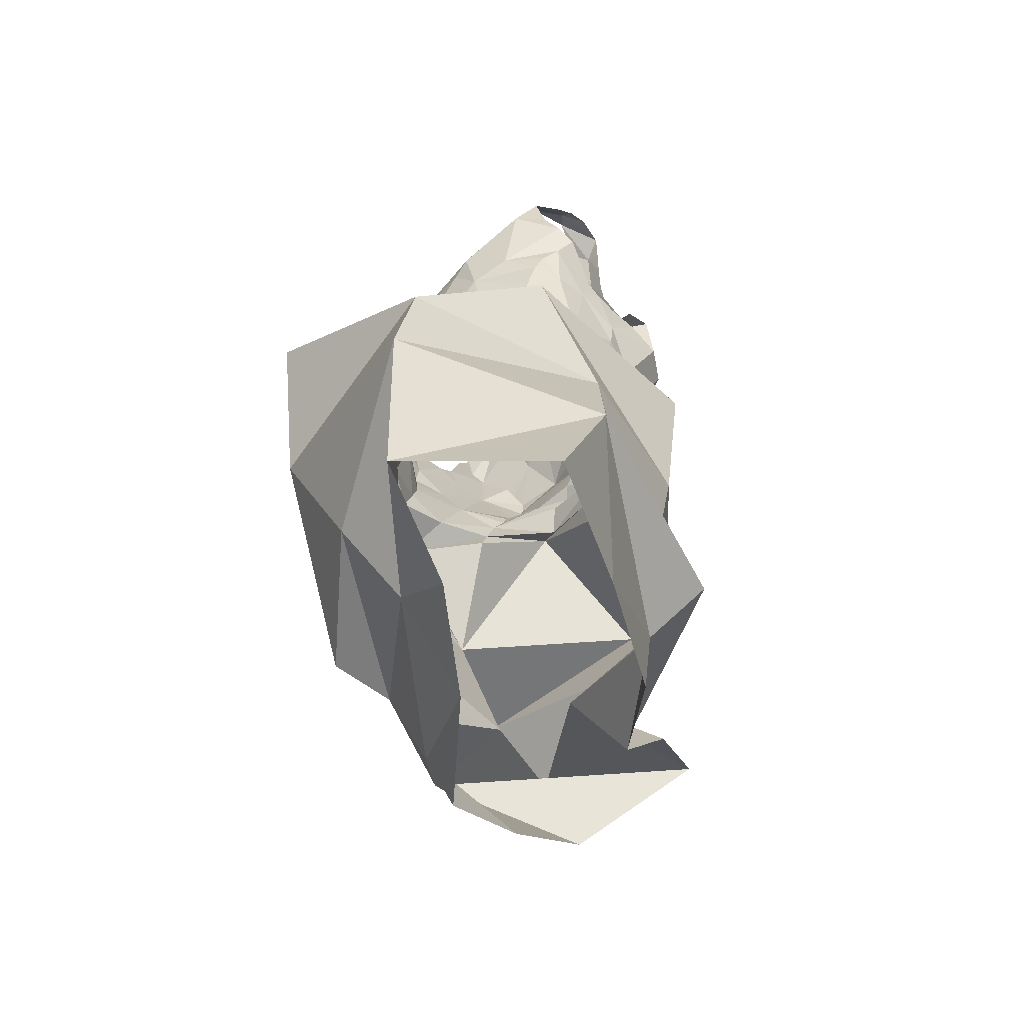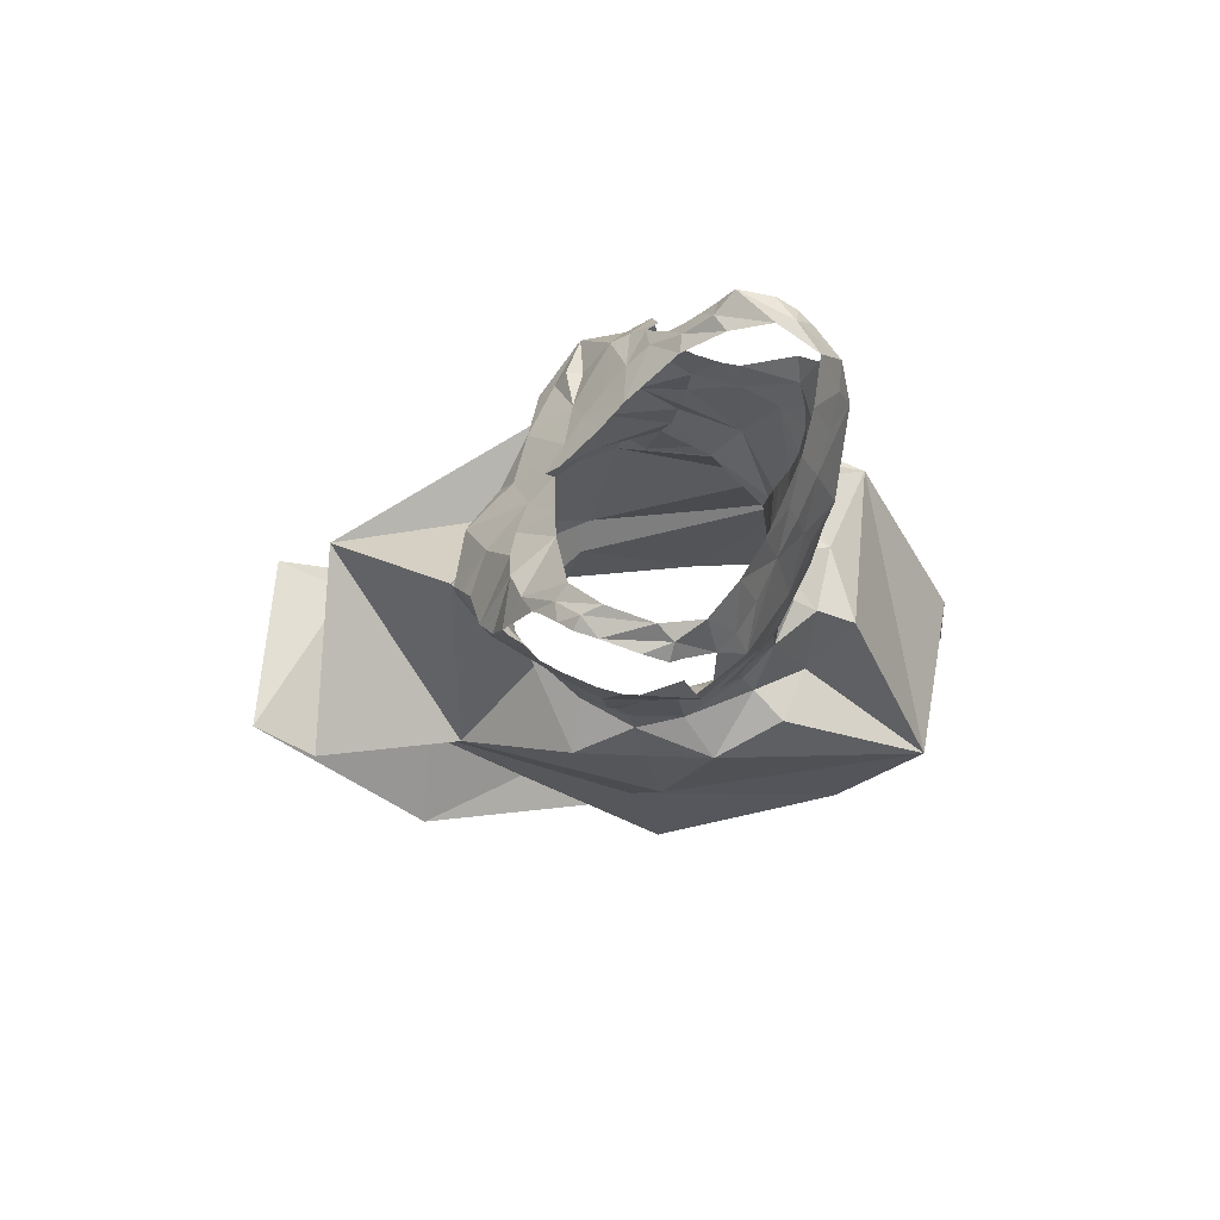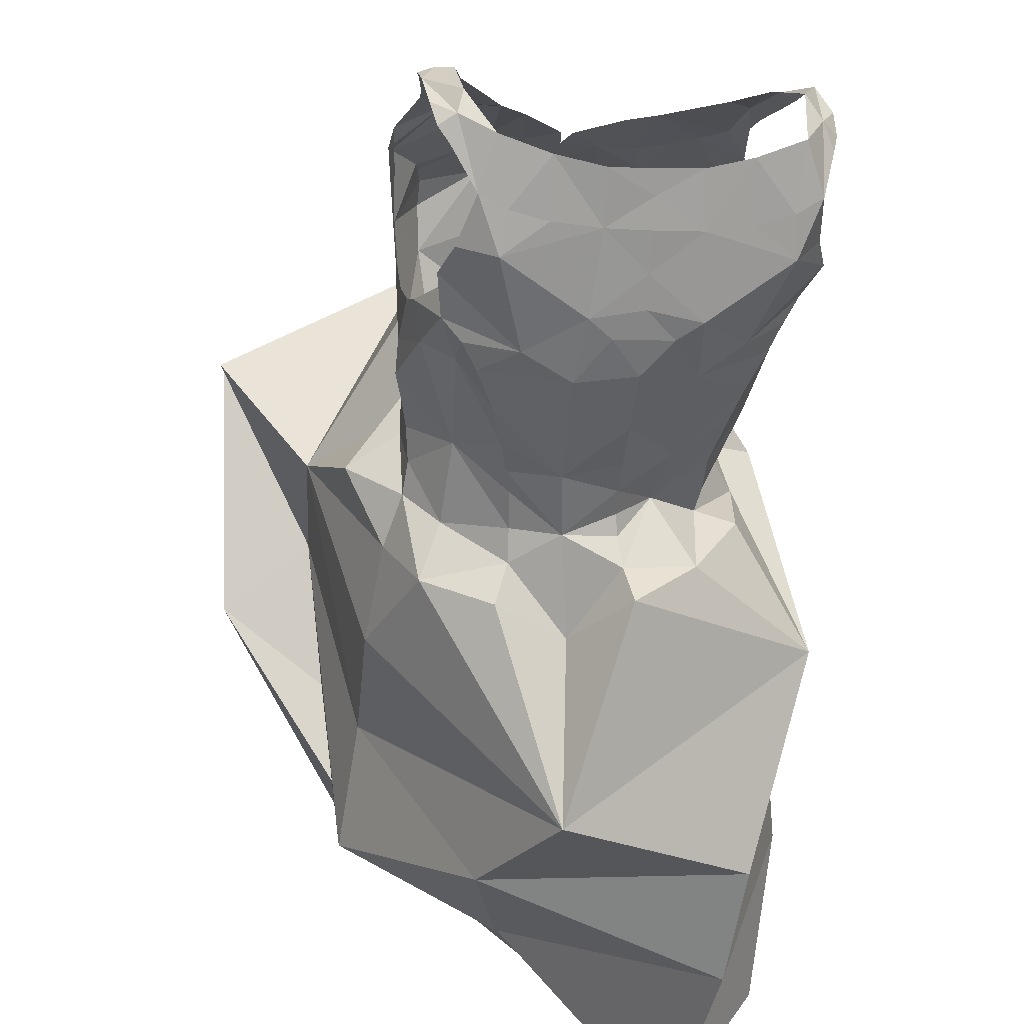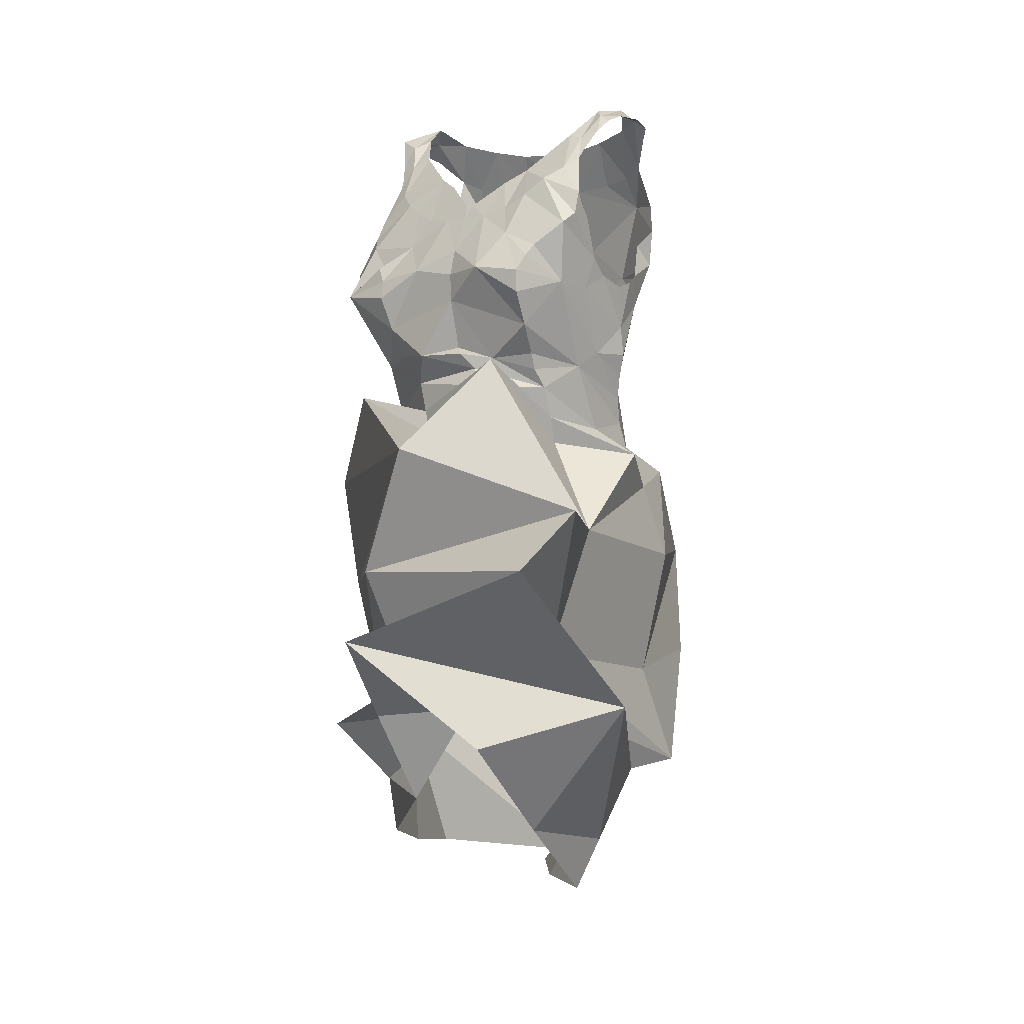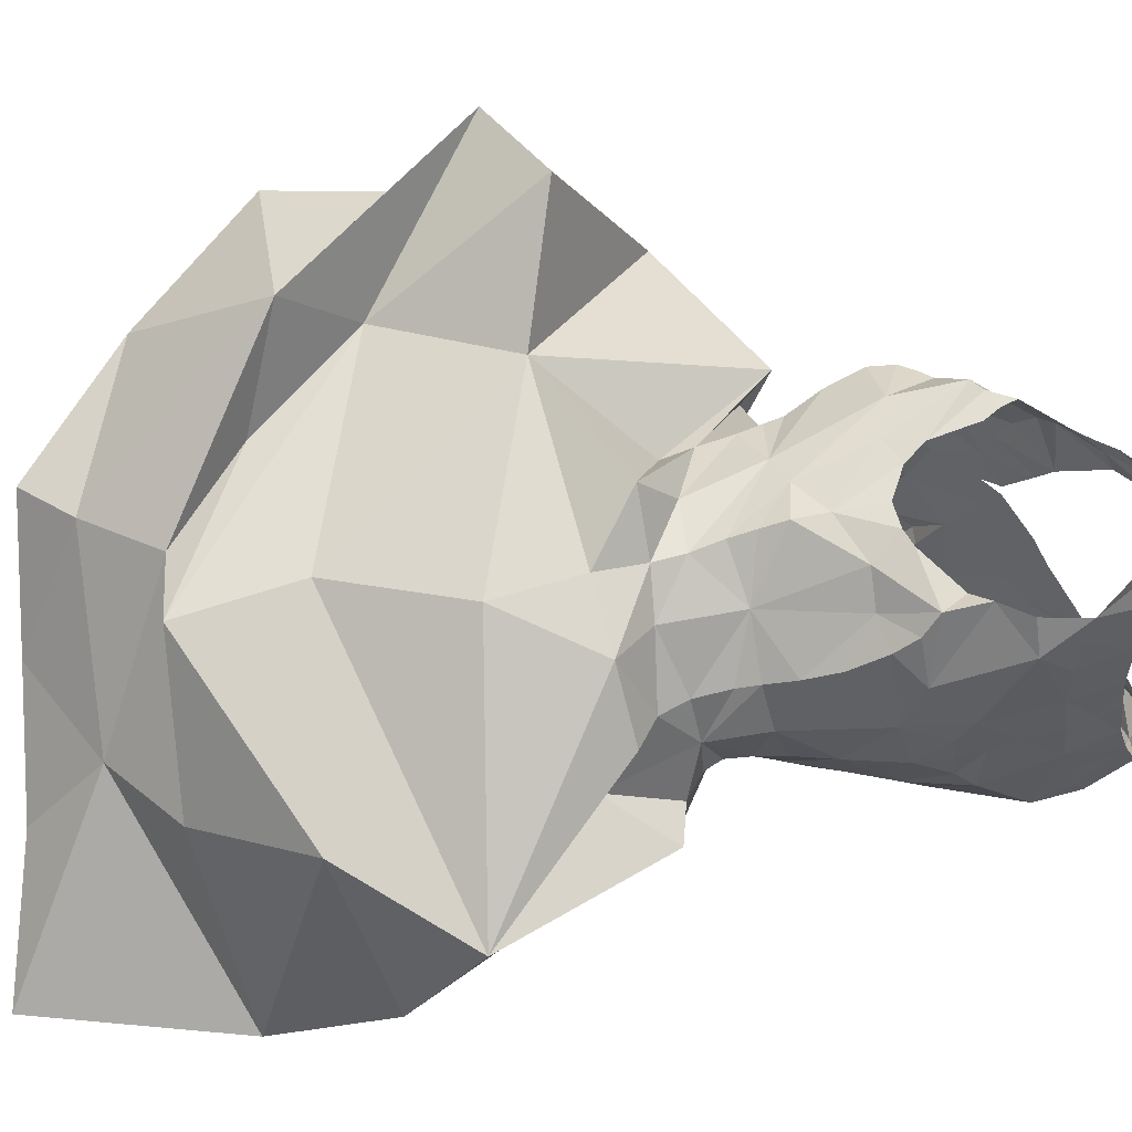
<metadata>
{"format":"obj","ext":"obj","renderer":"f3d","projection":"perspective","resolution":1024,"background":"white","views":[{"elev":-60.9,"azim":-125.6,"up":"+Y"},{"elev":76.7,"azim":120.9,"up":"+Y"},{"elev":-53.0,"azim":174.1,"up":"+Z"},{"elev":2.8,"azim":46.8,"up":"+Y"},{"elev":-40.1,"azim":95.8,"up":"+Z"}]}
</metadata>
<code>
v 0.3644 1.152 -1.884
v 0.3666 1.19 -1.871
v 0.3902 1.157 -1.884
v 0.3318 1.148 -1.881
v 0.2399 1.152 -1.868
v 0.2157 1.158 -1.86
v 0.2446 1.191 -1.855
v 0.1989 1.166 -1.852
v 0.2136 1.199 -1.841
v 0.1913 0.6408 -1.998
v 0.2088 0.4839 -1.983
v 0.1419 0.6227 -1.833
v 0.4088 1.164 -1.88
v 0.4007 1.198 -1.867
v 0.2704 1.149 -1.876
v 0.2638 1.094 -1.891
v 0.3013 1.122 -1.886
v 0.2999 1.1 -1.891
v 0.2986 1.054 -1.896
v 0.2796 1.08 -1.892
v 0.2992 1.08 -1.894
v 0.2654 0.9763 -1.864
v 0.2606 1.048 -1.882
v 0.2989 1.011 -1.89
v 0.4959 0.7376 -1.683
v 0.5692 0.8612 -1.639
v 0.5699 0.8162 -1.576
v 0.2987 1.039 -1.894
v 0.5541 0.6945 -1.712
v 0.2993 0.9578 -1.884
v 0.2744 0.9347 -1.857
v 0.1554 0.8365 -1.881
v 0.2128 0.9061 -1.839
v 0.2425 0.9091 -1.893
v 0.2992 0.9798 -1.885
v 0.3025 1.149 -1.879
v 0.1644 0.7345 -1.819
v 0.2232 0.7777 -1.697
v 0.303 1.169 -1.872
v 0.4249 1.204 -1.857
v 0.4418 1.202 -1.844
v 0.4362 1.196 -1.861
v 0.334 1.185 -1.871
v 0.4277 1.188 -1.866
v 0.4471 1.202 -1.816
v 0.4222 1.212 -1.843
v 0.4397 1.201 -1.798
v 0.3041 1.185 -1.867
v 0.2021 1.199 -1.817
v 0.1912 1.187 -1.813
v 0.1933 1.194 -1.796
v 0.1934 1.183 -1.825
v 0.2146 1.211 -1.808
v 0.2034 1.198 -1.772
v 0.2749 1.185 -1.863
v 0.2962 0.9268 -1.891
v 0.2915 0.9158 -1.909
v 0.4315 0.9096 -1.571
v 0.3765 0.8044 -1.58
v 0.2983 0.9394 -1.884
v 0.2108 1.13 -1.868
v 0.1951 1.131 -1.844
v 0.1979 1.079 -1.827
v 0.2318 1.067 -1.866
v 0.2071 1.065 -1.838
v 0.1876 1.107 -1.833
v 0.1866 1.093 -1.818
v 0.2637 1.13 -1.727
v 0.2337 1.099 -1.712
v 0.2433 1.09 -1.702
v 0.2315 1.116 -1.723
v 0.2252 1.108 -1.724
v 0.2065 1.068 -1.714
v 0.217 1.099 -1.725
v 0.2665 1.071 -1.694
v 0.2391 1.045 -1.675
v 0.2947 1.089 -1.703
v 0.2825 1.12 -1.722
v 0.2467 1.141 -1.735
v 0.2714 1.07 -1.683
v 0.224 1.019 -1.846
v 0.2114 1.06 -1.752
v 0.2144 1.024 -1.752
v 0.2145 1.061 -1.726
v 0.3442 0.6171 -1.944
v 0.3382 0.5613 -1.888
v 0.3728 1.065 -1.896
v 0.4089 1.062 -1.887
v 0.3985 1.045 -1.889
v 0.2386 0.931 -1.836
v 0.241 0.9102 -1.834
v 0.2185 1 -1.751
v 0.2335 0.9948 -1.721
v 0.2352 0.9706 -1.841
v 0.2306 0.9932 -1.844
v 0.3321 0.9281 -1.896
v 0.2387 0.9547 -1.838
v 0.4775 0.6665 -1.757
v 0.3686 0.9504 -1.884
v 0.4062 0.9632 -1.855
v 0.3659 0.9241 -1.888
v 0.2232 0.9629 -1.749
v 0.2607 0.9806 -1.706
v 0.2962 1.014 -1.677
v 0.2809 1.058 -1.679
v 0.2163 1.041 -1.699
v 0.3023 0.9895 -1.687
v 0.3128 0.9793 -1.687
v 0.225 0.9818 -1.752
v 0.2886 1.042 -1.671
v 0.2292 0.9411 -1.746
v 0.2337 0.9242 -1.74
v 0.2743 0.939 -1.708
v 0.2094 1.043 -1.79
v 0.2084 1.064 -1.772
v 0.2058 1.07 -1.784
v 0.325 0.9651 -1.687
v 0.2576 0.9522 -1.676
v 0.3229 1.065 -1.684
v 0.456 0.6213 -1.876
v 0.3657 0.7073 -1.988
v 0.4498 0.7063 -1.844
v 0.334 0.9404 -1.684
v 0.5003 0.8397 -1.724
v 0.4364 1.18 -1.777
v 0.4279 1.208 -1.807
v 0.4499 1.197 -1.799
v 0.4484 1.187 -1.786
v 0.4462 1.173 -1.774
v 0.4459 1.162 -1.765
v 0.4226 1.185 -1.778
v 0.4396 1.153 -1.753
v 0.3939 1.154 -1.751
v 0.1861 0.729 -1.986
v 0.4293 1.143 -1.738
v 0.2231 1.19 -1.768
v 0.2115 1.184 -1.765
v 0.1432 0.5001 -1.876
v 0.3188 0.799 -2.031
v 0.2294 1.159 -1.748
v 0.234 1.148 -1.742
v 0.2382 1.169 -1.754
v 0.2197 1.172 -1.758
v 0.2934 1.152 -1.742
v 0.2523 1.176 -1.76
v 0.2306 1.197 -1.782
v 0.3973 1.118 -1.722
v 0.3775 1.143 -1.741
v 0.4153 1.13 -1.728
v 0.3528 1.124 -1.725
v 0.3513 1.112 -1.716
v 0.3751 1.112 -1.717
v 0.3037 1.113 -1.718
v 0.3142 1.143 -1.737
v 0.3273 1.112 -1.717
v 0.3448 1.124 -1.724
v 0.2436 0.8954 -1.734
v 0.2104 0.8901 -1.781
v 0.3716 0.8928 -1.928
v 0.3646 0.9041 -1.899
v 0.4203 0.8834 -1.898
v 0.4346 0.9063 -1.838
v 0.4443 0.8714 -1.85
v 0.409 0.9065 -1.865
v 0.433 0.9288 -1.831
v 0.3721 0.9671 -1.886
v 0.2843 0.9128 -1.938
v 0.4364 0.9518 -1.824
v 0.4408 0.9711 -1.822
v 0.4465 1.015 -1.818
v 0.4463 0.9906 -1.821
v 0.4335 1.036 -1.849
v 0.2297 0.9198 -1.782
v 0.4477 1.051 -1.814
v 0.4438 1.056 -1.832
v 0.3473 0.9199 -1.678
v 0.43 0.9906 -1.723
v 0.3992 0.9868 -1.705
v 0.4291 0.9771 -1.727
v 0.4398 1.062 -1.843
v 0.423 1.075 -1.88
v 0.4108 1.037 -1.868
v 0.3776 0.9901 -1.888
v 0.3852 1.016 -1.89
v 0.4423 0.9799 -1.769
v 0.4365 1.015 -1.708
v 0.2137 1.047 -1.843
v 0.4211 1.091 -1.866
v 0.2154 0.9686 -1.798
v 0.2076 1.039 -1.819
v 0.3606 1.082 -1.696
v 0.3647 1.06 -1.687
v 0.3927 1.13 -1.895
v 0.4604 1.103 -1.731
v 0.4135 1.095 -1.707
v 0.4605 1.131 -1.75
v 0.4628 1.111 -1.743
v 0.4597 1.12 -1.755
v 0.4437 1.083 -1.713
v 0.4557 1.074 -1.775
v 0.4579 1.109 -1.763
v 0.3674 1.037 -1.685
v 0.4516 0.5588 -1.786
v 0.3559 0.5064 -1.818
v 0.4509 0.8093 -1.873
v 0.4292 0.9125 -1.752
v 0.4254 0.9847 -1.679
v 0.1977 0.6567 -1.775
v 0.4399 0.7555 -1.507
v 0.5173 0.6698 -1.579
v 0.4399 1.062 -1.696
v 0.402 1.065 -1.682
v 0.4399 1.043 -1.696
v 0.4546 1.052 -1.735
v 0.4523 1.048 -1.767
v 0.2621 0.6746 -1.694
v 0.4445 0.9917 -1.79
v 0.442 1.075 -1.705
v 0.41 0.7138 -1.597
v 0.4057 0.6822 -1.672
v 0.1899 0.8715 -1.707
v 0.3348 1.093 -1.896
v 0.4735 0.902 -1.808
v 0.428 1.105 -1.878
v 0.4194 1.129 -1.885
v 0.4527 1.06 -1.789
v 0.3389 1.047 -1.898
v 0.3373 0.9727 -1.894
v 0.3186 1.08 -1.896
v 0.3223 0.8635 -1.921
v 0.2743 0.6027 -1.691
v 0.3738 0.6037 -1.638
v 0.3391 0.9892 -1.675
v 0.3672 0.9962 -1.694
v 0.3775 0.9908 -1.687
v 0.3867 0.9776 -1.695
v 0.432 0.9611 -1.737
v 0.4026 0.9627 -1.686
v 0.4315 0.935 -1.745
v 0.4392 0.9244 -1.793
v 0.4563 0.6184 -1.823
v 0.2335 0.6513 -1.662
v 0.3889 0.683 -1.583
v 0.2766 0.4987 -1.889
v 0.2915 0.5574 -1.685
v 0.4887 0.588 -1.67
v 0.4518 0.5189 -1.758
v 0.2156 0.525 -1.776
f 1 2 3
f 4 2 1
f 5 6 7
f 6 8 9
f 10 11 12
f 13 3 14
f 15 5 7
f 16 17 18
f 19 20 21
f 20 18 21
f 22 23 24
f 25 26 27
f 23 28 24
f 15 17 16
f 27 29 25
f 30 31 22
f 32 33 34
f 35 30 22
f 15 36 17
f 37 38 32
f 39 4 36
f 40 41 42
f 4 43 2
f 40 44 13
f 40 45 41
f 39 43 4
f 14 40 13
f 40 46 45
f 46 47 45
f 3 2 14
f 39 48 43
f 49 50 51
f 15 39 36
f 52 50 49
f 6 9 7
f 53 9 49
f 54 49 51
f 8 49 9
f 48 39 55
f 7 55 15
f 55 39 15
f 31 56 57
f 26 58 59
f 60 56 31
f 20 16 18
f 8 61 62
f 8 6 61
f 6 5 61
f 63 64 65
f 66 64 63
f 67 66 63
f 66 61 64
f 68 69 70
f 71 72 69
f 71 69 68
f 69 73 70
f 74 69 72
f 75 70 76
f 77 78 70
f 73 69 74
f 68 79 71
f 75 76 80
f 81 23 22
f 82 83 84
f 19 28 23
f 85 86 10
f 87 88 89
f 90 31 91
f 83 92 93
f 19 23 20
f 94 95 22
f 60 96 56
f 94 31 97
f 31 34 91
f 29 98 25
f 22 95 81
f 99 100 101
f 93 102 103
f 104 76 103
f 76 105 80
f 106 83 93
f 84 106 73
f 107 103 108
f 109 93 92
f 104 110 76
f 102 111 103
f 112 113 111
f 114 115 116
f 103 113 117
f 14 46 40
f 113 112 118
f 108 103 117
f 77 105 119
f 15 16 61
f 120 121 122
f 70 106 76
f 31 57 34
f 16 20 23
f 113 118 123
f 121 85 10
f 25 122 124
f 125 47 126
f 127 47 128
f 47 127 45
f 129 125 130
f 125 131 132
f 125 132 130
f 131 133 132
f 32 134 37
f 135 132 133
f 136 54 137
f 11 138 12
f 122 121 139
f 136 53 54
f 140 141 142
f 143 142 136
f 144 145 79
f 142 79 145
f 142 141 79
f 85 121 120
f 136 146 53
f 147 133 148
f 149 135 133
f 78 144 68
f 147 149 133
f 150 151 152
f 148 150 152
f 148 152 147
f 153 154 144
f 144 78 153
f 153 155 154
f 68 144 79
f 155 151 156
f 155 156 154
f 157 112 158
f 159 160 161
f 161 162 163
f 162 164 165
f 10 12 37
f 103 111 113
f 166 100 99
f 57 167 34
f 124 58 26
f 164 160 101
f 161 164 162
f 100 164 101
f 100 165 164
f 168 100 169
f 38 59 58
f 24 35 22
f 170 171 172
f 90 91 173
f 174 170 175
f 118 176 123
f 143 136 137
f 177 178 179
f 109 102 93
f 180 172 181
f 182 89 88
f 182 183 184
f 70 73 106
f 185 186 177
f 181 182 88
f 128 125 129
f 81 187 23
f 172 182 181
f 146 136 142
f 180 181 188
f 171 100 172
f 112 157 118
f 182 172 100
f 112 111 173
f 134 139 121
f 97 189 94
f 173 158 112
f 189 97 90
f 102 189 111
f 111 189 173
f 189 90 173
f 95 189 190
f 91 33 158
f 92 189 109
f 120 25 98
f 81 190 187
f 123 117 113
f 96 57 56
f 81 95 190
f 191 119 192
f 189 114 190
f 82 115 83
f 114 63 190
f 187 190 65
f 114 116 63
f 134 121 10
f 190 63 65
f 4 1 193
f 32 139 134
f 100 166 183
f 165 100 168
f 91 34 33
f 77 153 78
f 149 194 135
f 70 75 77
f 155 191 151
f 147 195 149
f 191 152 151
f 194 149 195
f 77 75 80
f 196 135 197
f 198 196 197
f 135 194 197
f 199 194 195
f 200 201 197
f 197 194 200
f 198 197 201
f 196 130 132
f 76 110 105
f 119 202 192
f 80 105 77
f 77 119 155
f 86 203 204
f 205 122 139
f 124 206 207
f 12 208 37
f 209 210 29
f 104 202 119
f 105 110 119
f 110 104 119
f 211 212 213
f 107 104 103
f 195 152 212
f 194 199 214
f 215 200 194
f 213 214 211
f 202 186 212
f 192 202 212
f 216 59 38
f 214 185 217
f 27 209 29
f 186 213 212
f 214 199 218
f 219 220 27
f 214 218 211
f 214 213 186
f 212 211 195
f 195 218 199
f 31 94 22
f 78 68 70
f 3 13 193
f 118 157 221
f 4 222 17
f 4 17 36
f 118 58 176
f 1 3 193
f 124 207 58
f 223 124 163
f 206 124 223
f 205 161 163
f 161 139 159
f 33 32 158
f 158 32 157
f 32 167 139
f 32 38 221
f 224 193 225
f 193 13 225
f 222 18 17
f 87 222 193
f 224 87 193
f 59 219 27
f 170 174 226
f 24 227 228
f 227 184 228
f 219 59 216
f 89 184 227
f 181 224 188
f 18 229 21
f 25 120 122
f 28 19 227
f 28 227 24
f 124 26 25
f 58 118 221
f 230 139 167
f 205 139 161
f 207 176 58
f 37 216 38
f 18 222 229
f 124 122 205
f 169 171 217
f 220 231 232
f 61 16 64
f 228 30 35
f 108 233 107
f 104 233 202
f 233 234 202
f 227 229 222
f 158 173 91
f 87 224 181
f 108 117 233
f 235 233 236
f 49 54 53
f 61 66 62
f 236 178 235
f 128 47 125
f 178 202 234
f 233 117 236
f 178 234 235
f 61 5 15
f 4 193 222
f 95 94 189
f 102 109 189
f 185 214 186
f 170 215 217
f 235 234 233
f 217 168 169
f 214 217 215
f 44 40 42
f 237 179 178
f 185 177 179
f 168 185 165
f 180 175 172
f 30 60 31
f 104 107 233
f 178 236 237
f 126 131 125
f 177 186 178
f 186 202 178
f 179 237 185
f 207 123 176
f 215 194 214
f 236 117 238
f 226 200 215
f 207 238 123
f 117 123 238
f 142 145 146
f 115 114 83
f 23 64 16
f 211 218 195
f 216 37 208
f 92 83 114
f 87 181 88
f 228 184 183
f 226 215 170
f 63 116 67
f 83 106 84
f 184 89 182
f 239 238 207
f 143 140 142
f 240 162 165
f 189 92 114
f 170 172 175
f 152 195 147
f 240 165 185
f 223 162 240
f 222 87 227
f 207 206 239
f 217 171 170
f 185 237 240
f 240 237 239
f 223 163 162
f 239 206 223
f 187 65 64
f 221 38 58
f 212 152 191
f 239 237 238
f 236 238 237
f 26 59 27
f 19 21 229
f 160 164 161
f 49 8 52
f 96 228 166
f 87 89 227
f 60 30 96
f 96 30 228
f 76 106 93
f 166 228 183
f 96 166 99
f 159 230 160
f 76 93 103
f 96 160 230
f 101 96 99
f 96 230 57
f 96 101 160
f 155 119 191
f 192 212 191
f 90 97 31
f 187 64 23
f 19 229 227
f 100 171 169
f 98 241 120
f 120 241 85
f 216 242 219
f 153 77 155
f 47 46 126
f 182 100 183
f 220 243 209
f 241 98 29
f 11 86 244
f 208 12 242
f 57 230 167
f 208 242 216
f 168 217 185
f 37 134 10
f 245 232 231
f 243 220 232
f 220 242 231
f 29 246 203
f 241 29 203
f 219 242 220
f 210 246 29
f 247 203 246
f 27 220 209
f 203 86 241
f 247 204 203
f 86 204 244
f 248 231 12
f 242 12 231
f 241 86 85
f 138 248 12
f 245 231 248
f 10 86 11
f 239 223 240
f 228 35 24
f 159 139 230
f 32 34 167
f 124 205 163
f 32 221 157
f 79 141 71
f 196 132 135

</code>
